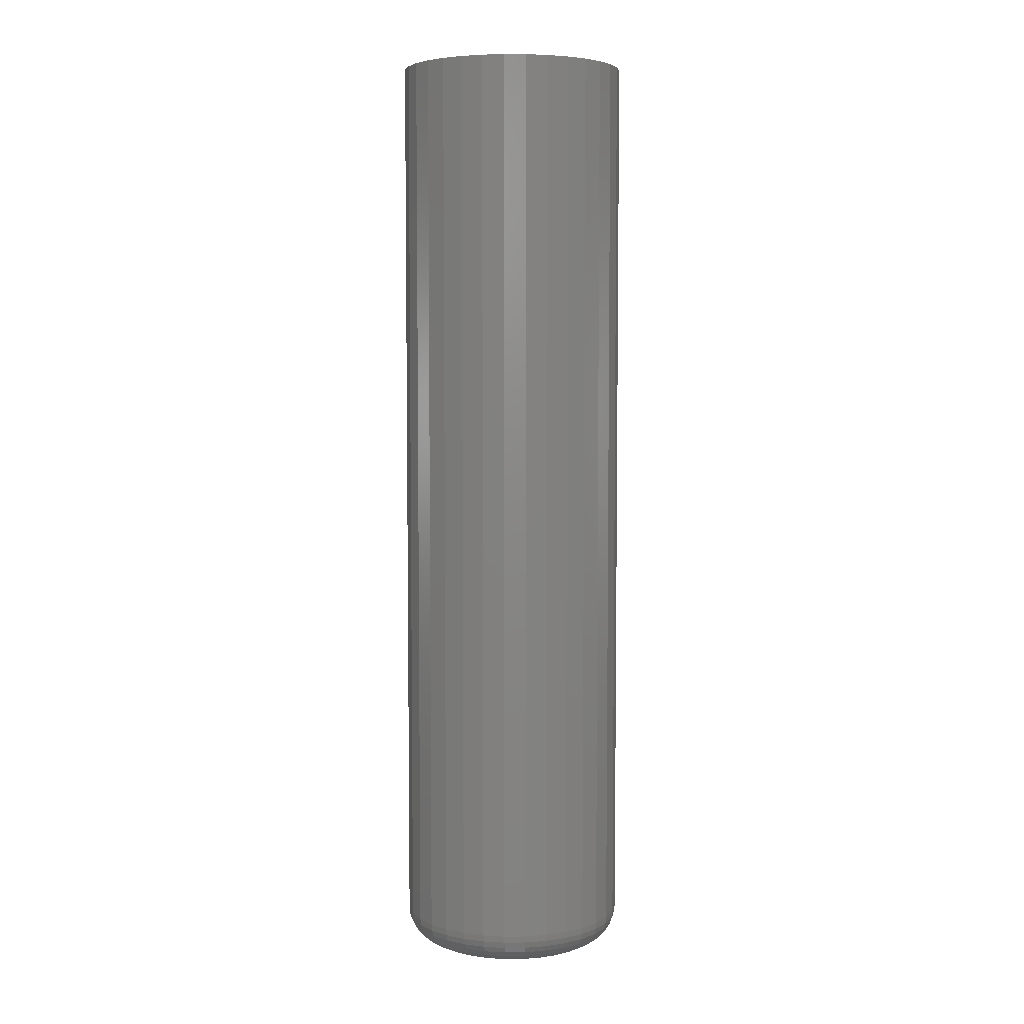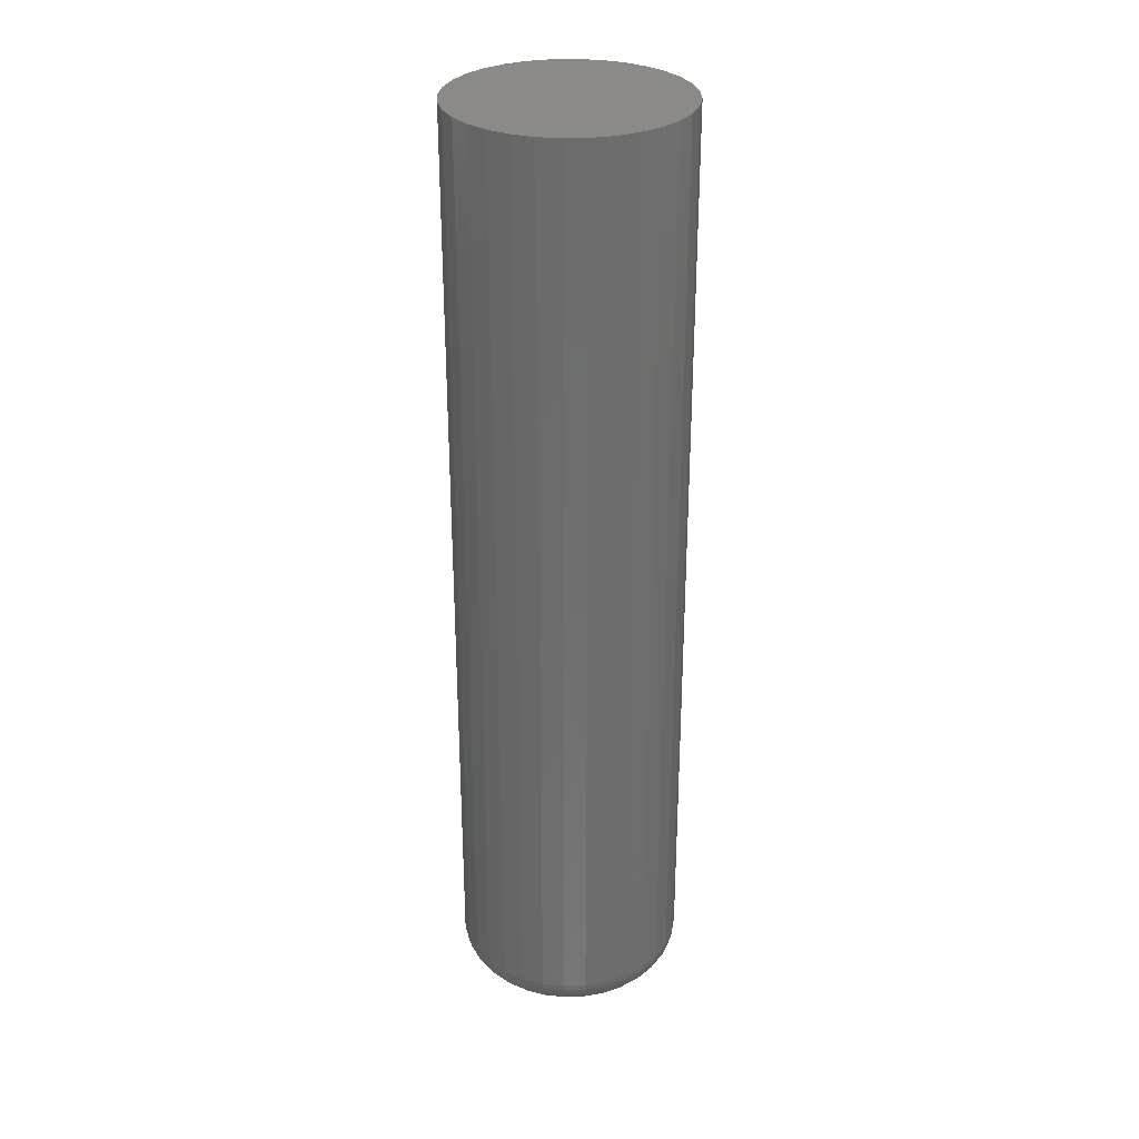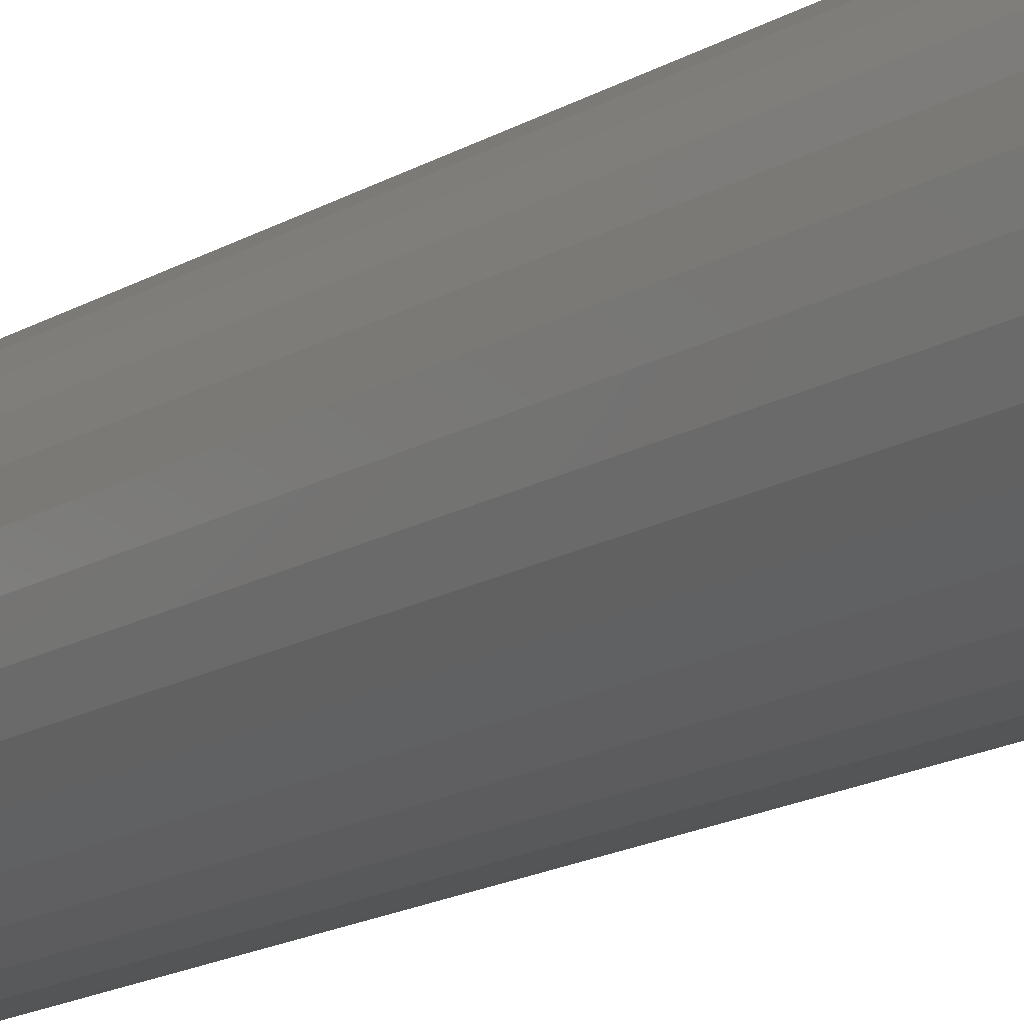
<metadata>
{"format":"stl","ext":"stl","renderer":"f3d","projection":"perspective","resolution":1024,"background":"white","views":[{"elev":5.3,"azim":-176.0,"up":"+Y"},{"elev":30.4,"azim":-8.4,"up":"+Y"},{"elev":-17.2,"azim":139.1,"up":"+Z"}]}
</metadata>
<code>
# stl→obj: 320 verts, 636 faces
v -0.02286 -0.75 0.1245
v 0.02665 -0.75 0.1245
v 0.001891 -0.75 0.1269
v -0.04667 -0.75 0.1172
v 0.05045 -0.75 0.1172
v -0.06861 -0.75 0.1055
v 0.07239 -0.75 0.1055
v 0.07239 -0.75 -0.1055
v -0.04667 -0.75 -0.1172
v 0.05045 -0.75 -0.1172
v -0.02286 -0.75 -0.1245
v 0.02665 -0.75 -0.1245
v 0.001891 -0.75 -0.1269
v 0.09162 -0.75 0.08973
v -0.08783 -0.75 0.08973
v 0.1074 -0.75 0.0705
v -0.1036 -0.75 0.0705
v 0.1191 -0.75 0.04856
v -0.1153 -0.75 0.04856
v 0.1263 -0.75 0.02476
v -0.1226 -0.75 0.02476
v 0.1288 -0.75 5.177e-17
v -0.125 -0.75 -1.678e-16
v 0.1263 -0.75 -0.02476
v -0.1226 -0.75 -0.02476
v 0.1191 -0.75 -0.04856
v -0.1153 -0.75 -0.04856
v 0.1074 -0.75 -0.0705
v -0.1036 -0.75 -0.0705
v 0.09162 -0.75 -0.08973
v -0.08783 -0.75 -0.08973
v -0.06861 -0.75 -0.1055
v 0.1835 0.75 -2.224e-17
v 0.1835 -0.6953 -2.28e-16
v 0.18 0.75 -0.03542
v 0.18 -0.6953 -0.03542
v 0.1696 0.75 -0.06949
v 0.1696 -0.6953 -0.06949
v 0.1529 0.75 -0.1009
v 0.1529 -0.6953 -0.1009
v 0.1303 0.75 -0.1284
v 0.1303 -0.6953 -0.1284
v 0.1028 0.75 -0.151
v 0.1028 -0.6953 -0.151
v 0.07138 0.75 -0.1678
v 0.07138 -0.6953 -0.1678
v 0.03732 0.75 -0.1781
v 0.03732 -0.6953 -0.1781
v 0.001891 0.75 -0.1816
v 0.001891 -0.6953 -0.1816
v -0.03353 0.75 -0.1781
v -0.03353 -0.6953 -0.1781
v -0.0676 0.75 -0.1678
v -0.0676 -0.6953 -0.1678
v -0.09899 0.75 -0.151
v -0.09899 -0.6953 -0.151
v -0.1265 0.75 -0.1284
v -0.1265 -0.6953 -0.1284
v -0.1491 0.75 -0.1009
v -0.1491 -0.6953 -0.1009
v -0.1659 0.75 -0.06949
v -0.1659 -0.6953 -0.06949
v -0.1762 0.75 -0.03542
v -0.1762 -0.6953 -0.03542
v -0.1797 0.75 2.224e-17
v -0.1797 -0.6953 2.224e-17
v -0.1762 0.75 0.03542
v -0.1762 -0.6953 0.03542
v -0.1659 0.75 0.06949
v -0.1659 -0.6953 0.06949
v -0.1491 0.75 0.1009
v -0.1491 -0.6953 0.1009
v -0.1265 0.75 0.1284
v -0.1265 -0.6953 0.1284
v -0.09899 0.75 0.151
v -0.09899 -0.6953 0.151
v -0.0676 0.75 0.1678
v -0.0676 -0.6953 0.1678
v -0.03353 0.75 0.1781
v -0.03353 -0.6953 0.1781
v 0.001891 0.75 0.1816
v 0.001891 -0.6953 0.1816
v 0.03732 0.75 0.1781
v 0.03732 -0.6953 0.1781
v 0.07138 0.75 0.1678
v 0.07138 -0.6953 0.1678
v 0.1028 0.75 0.151
v 0.1028 -0.6953 0.151
v 0.1303 0.75 0.1284
v 0.1303 -0.6953 0.1284
v 0.1529 0.75 0.1009
v 0.1529 -0.6953 0.1009
v 0.1696 0.75 0.06949
v 0.1696 -0.6953 0.06949
v 0.18 0.75 0.03542
v 0.18 -0.6953 0.03542
v -0.1357 -0.7489 2.082e-17
v -0.133 -0.7489 0.02684
v -0.1459 -0.7458 4.163e-17
v -0.1431 -0.7458 0.02884
v -0.1554 -0.7408 4.163e-17
v -0.1524 -0.7408 0.03068
v -0.1637 -0.734 4.163e-17
v -0.1605 -0.734 0.0323
v -0.1705 -0.7257 5.551e-17
v -0.1672 -0.7257 0.03363
v -0.1755 -0.7162 5.551e-17
v -0.1721 -0.7162 0.03461
v -0.1786 -0.706 5.551e-17
v -0.1752 -0.706 0.03522
v 0.1368 -0.7489 0.02684
v 0.1395 -0.7489 -2.637e-16
v 0.1469 -0.7458 0.02884
v 0.1497 -0.7458 -2.776e-16
v 0.1561 -0.7408 0.03068
v 0.1592 -0.7408 -2.914e-16
v 0.1643 -0.734 0.0323
v 0.1675 -0.734 -3.053e-16
v 0.1709 -0.7257 0.03363
v 0.1743 -0.7257 -3.192e-16
v 0.1759 -0.7162 0.03461
v 0.1793 -0.7162 -3.192e-16
v 0.179 -0.706 0.03522
v 0.1824 -0.706 -3.192e-16
v 0.129 -0.7489 0.05264
v 0.1385 -0.7458 0.05657
v 0.1472 -0.7408 0.06019
v 0.1549 -0.734 0.06336
v 0.1611 -0.7257 0.06596
v 0.1658 -0.7162 0.06789
v 0.1687 -0.706 0.06909
v 0.1163 -0.7489 0.07642
v 0.1248 -0.7458 0.08212
v 0.1327 -0.7408 0.08738
v 0.1396 -0.734 0.09198
v 0.1452 -0.7257 0.09576
v 0.1494 -0.7162 0.09857
v 0.152 -0.706 0.1003
v 0.09916 -0.7489 0.09727
v 0.1064 -0.7458 0.1045
v 0.1131 -0.7408 0.1112
v 0.119 -0.734 0.1171
v 0.1238 -0.7257 0.1219
v 0.1273 -0.7162 0.1255
v 0.1295 -0.706 0.1277
v 0.07832 -0.7489 0.1144
v 0.08402 -0.7458 0.1229
v 0.08927 -0.7408 0.1308
v 0.09387 -0.734 0.1377
v 0.09765 -0.7257 0.1433
v 0.1005 -0.7162 0.1475
v 0.1022 -0.706 0.1501
v 0.05453 -0.7489 0.1271
v 0.05846 -0.7458 0.1366
v 0.06208 -0.7408 0.1453
v 0.06525 -0.734 0.153
v 0.06785 -0.7257 0.1592
v 0.06979 -0.7162 0.1639
v 0.07098 -0.706 0.1668
v 0.02873 -0.7489 0.1349
v 0.03073 -0.7458 0.145
v 0.03257 -0.7408 0.1543
v 0.03419 -0.734 0.1624
v 0.03552 -0.7257 0.1691
v 0.0365 -0.7162 0.174
v 0.03711 -0.706 0.1771
v 0.001891 -0.7489 0.1376
v 0.001891 -0.7458 0.1478
v 0.001891 -0.7408 0.1573
v 0.001891 -0.734 0.1656
v 0.001891 -0.7257 0.1724
v 0.001891 -0.7162 0.1774
v 0.001891 -0.706 0.1805
v -0.02495 -0.7489 0.1349
v -0.02695 -0.7458 0.145
v -0.02879 -0.7408 0.1543
v -0.03041 -0.734 0.1624
v -0.03173 -0.7257 0.1691
v -0.03272 -0.7162 0.174
v -0.03333 -0.706 0.1771
v -0.05075 -0.7489 0.1271
v -0.05468 -0.7458 0.1366
v -0.05829 -0.7408 0.1453
v -0.06147 -0.734 0.153
v -0.06407 -0.7257 0.1592
v -0.066 -0.7162 0.1639
v -0.06719 -0.706 0.1668
v -0.07453 -0.7489 0.1144
v -0.08023 -0.7458 0.1229
v -0.08549 -0.7408 0.1308
v -0.09009 -0.734 0.1377
v -0.09387 -0.7257 0.1433
v -0.09668 -0.7162 0.1475
v -0.0984 -0.706 0.1501
v -0.09538 -0.7489 0.09727
v -0.1026 -0.7458 0.1045
v -0.1093 -0.7408 0.1112
v -0.1152 -0.734 0.1171
v -0.12 -0.7257 0.1219
v -0.1236 -0.7162 0.1255
v -0.1258 -0.706 0.1277
v -0.1125 -0.7489 0.07642
v -0.121 -0.7458 0.08212
v -0.1289 -0.7408 0.08738
v -0.1358 -0.734 0.09198
v -0.1414 -0.7257 0.09576
v -0.1456 -0.7162 0.09857
v -0.1482 -0.706 0.1003
v -0.1252 -0.7489 0.05264
v -0.1347 -0.7458 0.05657
v -0.1434 -0.7408 0.06019
v -0.1511 -0.734 0.06336
v -0.1574 -0.7257 0.06596
v -0.162 -0.7162 0.06789
v -0.1649 -0.706 0.06909
v 0.1368 -0.7489 -0.02684
v 0.1469 -0.7458 -0.02884
v 0.1561 -0.7408 -0.03068
v 0.1643 -0.734 -0.0323
v 0.1709 -0.7257 -0.03363
v 0.1759 -0.7162 -0.03461
v 0.179 -0.706 -0.03522
v -0.133 -0.7489 -0.02684
v -0.1431 -0.7458 -0.02884
v -0.1524 -0.7408 -0.03068
v -0.1605 -0.734 -0.0323
v -0.1672 -0.7257 -0.03363
v -0.1721 -0.7162 -0.03461
v -0.1752 -0.706 -0.03522
v -0.1252 -0.7489 -0.05264
v -0.1347 -0.7458 -0.05657
v -0.1434 -0.7408 -0.06019
v -0.1511 -0.734 -0.06336
v -0.1574 -0.7257 -0.06596
v -0.162 -0.7162 -0.06789
v -0.1649 -0.706 -0.06909
v -0.1125 -0.7489 -0.07642
v -0.121 -0.7458 -0.08212
v -0.1289 -0.7408 -0.08738
v -0.1358 -0.734 -0.09198
v -0.1414 -0.7257 -0.09576
v -0.1456 -0.7162 -0.09857
v -0.1482 -0.706 -0.1003
v -0.09538 -0.7489 -0.09727
v -0.1026 -0.7458 -0.1045
v -0.1093 -0.7408 -0.1112
v -0.1152 -0.734 -0.1171
v -0.12 -0.7257 -0.1219
v -0.1236 -0.7162 -0.1255
v -0.1258 -0.706 -0.1277
v -0.07453 -0.7489 -0.1144
v -0.08023 -0.7458 -0.1229
v -0.08549 -0.7408 -0.1308
v -0.09009 -0.734 -0.1377
v -0.09387 -0.7257 -0.1433
v -0.09668 -0.7162 -0.1475
v -0.0984 -0.706 -0.1501
v -0.05075 -0.7489 -0.1271
v -0.05468 -0.7458 -0.1366
v -0.05829 -0.7408 -0.1453
v -0.06147 -0.734 -0.153
v -0.06407 -0.7257 -0.1592
v -0.066 -0.7162 -0.1639
v -0.06719 -0.706 -0.1668
v -0.02495 -0.7489 -0.1349
v -0.02695 -0.7458 -0.145
v -0.02879 -0.7408 -0.1543
v -0.03041 -0.734 -0.1624
v -0.03173 -0.7257 -0.1691
v -0.03272 -0.7162 -0.174
v -0.03333 -0.706 -0.1771
v 0.001891 -0.7489 -0.1376
v 0.001891 -0.7458 -0.1478
v 0.001891 -0.7408 -0.1573
v 0.001891 -0.734 -0.1656
v 0.001891 -0.7257 -0.1724
v 0.001891 -0.7162 -0.1774
v 0.001891 -0.706 -0.1805
v 0.02873 -0.7489 -0.1349
v 0.03073 -0.7458 -0.145
v 0.03257 -0.7408 -0.1543
v 0.03419 -0.734 -0.1624
v 0.03552 -0.7257 -0.1691
v 0.0365 -0.7162 -0.174
v 0.03711 -0.706 -0.1771
v 0.05453 -0.7489 -0.1271
v 0.05846 -0.7458 -0.1366
v 0.06208 -0.7408 -0.1453
v 0.06525 -0.734 -0.153
v 0.06785 -0.7257 -0.1592
v 0.06979 -0.7162 -0.1639
v 0.07098 -0.706 -0.1668
v 0.07832 -0.7489 -0.1144
v 0.08402 -0.7458 -0.1229
v 0.08927 -0.7408 -0.1308
v 0.09387 -0.734 -0.1377
v 0.09765 -0.7257 -0.1433
v 0.1005 -0.7162 -0.1475
v 0.1022 -0.706 -0.1501
v 0.09916 -0.7489 -0.09727
v 0.1064 -0.7458 -0.1045
v 0.1131 -0.7408 -0.1112
v 0.119 -0.734 -0.1171
v 0.1238 -0.7257 -0.1219
v 0.1273 -0.7162 -0.1255
v 0.1295 -0.706 -0.1277
v 0.1163 -0.7489 -0.07642
v 0.1248 -0.7458 -0.08212
v 0.1327 -0.7408 -0.08738
v 0.1396 -0.734 -0.09198
v 0.1452 -0.7257 -0.09576
v 0.1494 -0.7162 -0.09857
v 0.152 -0.706 -0.1003
v 0.129 -0.7489 -0.05264
v 0.1385 -0.7458 -0.05657
v 0.1472 -0.7408 -0.06019
v 0.1549 -0.734 -0.06336
v 0.1611 -0.7257 -0.06596
v 0.1658 -0.7162 -0.06789
v 0.1687 -0.706 -0.06909
f 1 2 3
f 2 1 4
f 2 4 5
f 5 4 6
f 5 6 7
f 8 9 10
f 10 9 11
f 10 11 12
f 12 11 13
f 7 6 14
f 14 6 15
f 14 15 16
f 16 15 17
f 16 17 18
f 18 17 19
f 18 19 20
f 20 19 21
f 20 21 22
f 22 21 23
f 22 23 24
f 24 23 25
f 24 25 26
f 26 25 27
f 26 27 28
f 28 27 29
f 28 29 30
f 30 29 31
f 30 31 8
f 8 31 32
f 8 32 9
f 33 34 35
f 35 34 36
f 35 36 37
f 37 36 38
f 37 38 39
f 39 38 40
f 39 40 41
f 41 40 42
f 41 42 43
f 43 42 44
f 43 44 45
f 45 44 46
f 45 46 47
f 47 46 48
f 47 48 49
f 49 48 50
f 49 50 51
f 51 50 52
f 51 52 53
f 53 52 54
f 53 54 55
f 55 54 56
f 55 56 57
f 57 56 58
f 57 58 59
f 59 58 60
f 59 60 61
f 61 60 62
f 61 62 63
f 63 62 64
f 63 64 65
f 65 64 66
f 65 66 67
f 67 66 68
f 67 68 69
f 69 68 70
f 69 70 71
f 71 70 72
f 71 72 73
f 73 72 74
f 73 74 75
f 75 74 76
f 75 76 77
f 77 76 78
f 77 78 79
f 79 78 80
f 79 80 81
f 81 80 82
f 81 82 83
f 83 82 84
f 83 84 85
f 85 84 86
f 85 86 87
f 87 86 88
f 87 88 89
f 89 88 90
f 89 90 91
f 91 90 92
f 91 92 93
f 93 92 94
f 93 94 95
f 95 94 96
f 95 96 33
f 33 96 34
f 23 21 97
f 97 21 98
f 97 98 99
f 99 98 100
f 99 100 101
f 101 100 102
f 101 102 103
f 103 102 104
f 103 104 105
f 105 104 106
f 105 106 107
f 107 106 108
f 107 108 109
f 109 108 110
f 109 110 66
f 66 110 68
f 20 22 111
f 111 22 112
f 111 112 113
f 113 112 114
f 113 114 115
f 115 114 116
f 115 116 117
f 117 116 118
f 117 118 119
f 119 118 120
f 119 120 121
f 121 120 122
f 121 122 123
f 123 122 124
f 123 124 96
f 96 124 34
f 18 20 125
f 125 20 111
f 125 111 126
f 126 111 113
f 126 113 127
f 127 113 115
f 127 115 128
f 128 115 117
f 128 117 129
f 129 117 119
f 129 119 130
f 130 119 121
f 130 121 131
f 131 121 123
f 131 123 94
f 94 123 96
f 16 18 132
f 132 18 125
f 132 125 133
f 133 125 126
f 133 126 134
f 134 126 127
f 134 127 135
f 135 127 128
f 135 128 136
f 136 128 129
f 136 129 137
f 137 129 130
f 137 130 138
f 138 130 131
f 138 131 92
f 92 131 94
f 14 16 139
f 139 16 132
f 139 132 140
f 140 132 133
f 140 133 141
f 141 133 134
f 141 134 142
f 142 134 135
f 142 135 143
f 143 135 136
f 143 136 144
f 144 136 137
f 144 137 145
f 145 137 138
f 145 138 90
f 90 138 92
f 7 14 146
f 146 14 139
f 146 139 147
f 147 139 140
f 147 140 148
f 148 140 141
f 148 141 149
f 149 141 142
f 149 142 150
f 150 142 143
f 150 143 151
f 151 143 144
f 151 144 152
f 152 144 145
f 152 145 88
f 88 145 90
f 5 7 153
f 153 7 146
f 153 146 154
f 154 146 147
f 154 147 155
f 155 147 148
f 155 148 156
f 156 148 149
f 156 149 157
f 157 149 150
f 157 150 158
f 158 150 151
f 158 151 159
f 159 151 152
f 159 152 86
f 86 152 88
f 2 5 160
f 160 5 153
f 160 153 161
f 161 153 154
f 161 154 162
f 162 154 155
f 162 155 163
f 163 155 156
f 163 156 164
f 164 156 157
f 164 157 165
f 165 157 158
f 165 158 166
f 166 158 159
f 166 159 84
f 84 159 86
f 3 2 167
f 167 2 160
f 167 160 168
f 168 160 161
f 168 161 169
f 169 161 162
f 169 162 170
f 170 162 163
f 170 163 171
f 171 163 164
f 171 164 172
f 172 164 165
f 172 165 173
f 173 165 166
f 173 166 82
f 82 166 84
f 1 3 174
f 174 3 167
f 174 167 175
f 175 167 168
f 175 168 176
f 176 168 169
f 176 169 177
f 177 169 170
f 177 170 178
f 178 170 171
f 178 171 179
f 179 171 172
f 179 172 180
f 180 172 173
f 180 173 80
f 80 173 82
f 4 1 181
f 181 1 174
f 181 174 182
f 182 174 175
f 182 175 183
f 183 175 176
f 183 176 184
f 184 176 177
f 184 177 185
f 185 177 178
f 185 178 186
f 186 178 179
f 186 179 187
f 187 179 180
f 187 180 78
f 78 180 80
f 6 4 188
f 188 4 181
f 188 181 189
f 189 181 182
f 189 182 190
f 190 182 183
f 190 183 191
f 191 183 184
f 191 184 192
f 192 184 185
f 192 185 193
f 193 185 186
f 193 186 194
f 194 186 187
f 194 187 76
f 76 187 78
f 15 6 195
f 195 6 188
f 195 188 196
f 196 188 189
f 196 189 197
f 197 189 190
f 197 190 198
f 198 190 191
f 198 191 199
f 199 191 192
f 199 192 200
f 200 192 193
f 200 193 201
f 201 193 194
f 201 194 74
f 74 194 76
f 17 15 202
f 202 15 195
f 202 195 203
f 203 195 196
f 203 196 204
f 204 196 197
f 204 197 205
f 205 197 198
f 205 198 206
f 206 198 199
f 206 199 207
f 207 199 200
f 207 200 208
f 208 200 201
f 208 201 72
f 72 201 74
f 19 17 209
f 209 17 202
f 209 202 210
f 210 202 203
f 210 203 211
f 211 203 204
f 211 204 212
f 212 204 205
f 212 205 213
f 213 205 206
f 213 206 214
f 214 206 207
f 214 207 215
f 215 207 208
f 215 208 70
f 70 208 72
f 21 19 98
f 98 19 209
f 98 209 100
f 100 209 210
f 100 210 102
f 102 210 211
f 102 211 104
f 104 211 212
f 104 212 106
f 106 212 213
f 106 213 108
f 108 213 214
f 108 214 110
f 110 214 215
f 110 215 68
f 68 215 70
f 22 24 112
f 112 24 216
f 112 216 114
f 114 216 217
f 114 217 116
f 116 217 218
f 116 218 118
f 118 218 219
f 118 219 120
f 120 219 220
f 120 220 122
f 122 220 221
f 122 221 124
f 124 221 222
f 124 222 34
f 34 222 36
f 25 23 223
f 223 23 97
f 223 97 224
f 224 97 99
f 224 99 225
f 225 99 101
f 225 101 226
f 226 101 103
f 226 103 227
f 227 103 105
f 227 105 228
f 228 105 107
f 228 107 229
f 229 107 109
f 229 109 64
f 64 109 66
f 27 25 230
f 230 25 223
f 230 223 231
f 231 223 224
f 231 224 232
f 232 224 225
f 232 225 233
f 233 225 226
f 233 226 234
f 234 226 227
f 234 227 235
f 235 227 228
f 235 228 236
f 236 228 229
f 236 229 62
f 62 229 64
f 29 27 237
f 237 27 230
f 237 230 238
f 238 230 231
f 238 231 239
f 239 231 232
f 239 232 240
f 240 232 233
f 240 233 241
f 241 233 234
f 241 234 242
f 242 234 235
f 242 235 243
f 243 235 236
f 243 236 60
f 60 236 62
f 31 29 244
f 244 29 237
f 244 237 245
f 245 237 238
f 245 238 246
f 246 238 239
f 246 239 247
f 247 239 240
f 247 240 248
f 248 240 241
f 248 241 249
f 249 241 242
f 249 242 250
f 250 242 243
f 250 243 58
f 58 243 60
f 32 31 251
f 251 31 244
f 251 244 252
f 252 244 245
f 252 245 253
f 253 245 246
f 253 246 254
f 254 246 247
f 254 247 255
f 255 247 248
f 255 248 256
f 256 248 249
f 256 249 257
f 257 249 250
f 257 250 56
f 56 250 58
f 9 32 258
f 258 32 251
f 258 251 259
f 259 251 252
f 259 252 260
f 260 252 253
f 260 253 261
f 261 253 254
f 261 254 262
f 262 254 255
f 262 255 263
f 263 255 256
f 263 256 264
f 264 256 257
f 264 257 54
f 54 257 56
f 11 9 265
f 265 9 258
f 265 258 266
f 266 258 259
f 266 259 267
f 267 259 260
f 267 260 268
f 268 260 261
f 268 261 269
f 269 261 262
f 269 262 270
f 270 262 263
f 270 263 271
f 271 263 264
f 271 264 52
f 52 264 54
f 13 11 272
f 272 11 265
f 272 265 273
f 273 265 266
f 273 266 274
f 274 266 267
f 274 267 275
f 275 267 268
f 275 268 276
f 276 268 269
f 276 269 277
f 277 269 270
f 277 270 278
f 278 270 271
f 278 271 50
f 50 271 52
f 12 13 279
f 279 13 272
f 279 272 280
f 280 272 273
f 280 273 281
f 281 273 274
f 281 274 282
f 282 274 275
f 282 275 283
f 283 275 276
f 283 276 284
f 284 276 277
f 284 277 285
f 285 277 278
f 285 278 48
f 48 278 50
f 10 12 286
f 286 12 279
f 286 279 287
f 287 279 280
f 287 280 288
f 288 280 281
f 288 281 289
f 289 281 282
f 289 282 290
f 290 282 283
f 290 283 291
f 291 283 284
f 291 284 292
f 292 284 285
f 292 285 46
f 46 285 48
f 8 10 293
f 293 10 286
f 293 286 294
f 294 286 287
f 294 287 295
f 295 287 288
f 295 288 296
f 296 288 289
f 296 289 297
f 297 289 290
f 297 290 298
f 298 290 291
f 298 291 299
f 299 291 292
f 299 292 44
f 44 292 46
f 30 8 300
f 300 8 293
f 300 293 301
f 301 293 294
f 301 294 302
f 302 294 295
f 302 295 303
f 303 295 296
f 303 296 304
f 304 296 297
f 304 297 305
f 305 297 298
f 305 298 306
f 306 298 299
f 306 299 42
f 42 299 44
f 28 30 307
f 307 30 300
f 307 300 308
f 308 300 301
f 308 301 309
f 309 301 302
f 309 302 310
f 310 302 303
f 310 303 311
f 311 303 304
f 311 304 312
f 312 304 305
f 312 305 313
f 313 305 306
f 313 306 40
f 40 306 42
f 26 28 314
f 314 28 307
f 314 307 315
f 315 307 308
f 315 308 316
f 316 308 309
f 316 309 317
f 317 309 310
f 317 310 318
f 318 310 311
f 318 311 319
f 319 311 312
f 319 312 320
f 320 312 313
f 320 313 38
f 38 313 40
f 24 26 216
f 216 26 314
f 216 314 217
f 217 314 315
f 217 315 218
f 218 315 316
f 218 316 219
f 219 316 317
f 219 317 220
f 220 317 318
f 220 318 221
f 221 318 319
f 221 319 222
f 222 319 320
f 222 320 36
f 36 320 38
f 81 83 79
f 77 79 83
f 85 77 83
f 47 51 45
f 49 51 47
f 51 53 45
f 45 53 55
f 45 55 43
f 43 55 57
f 43 57 41
f 41 57 59
f 41 59 39
f 39 59 61
f 39 61 37
f 37 61 63
f 37 63 35
f 35 63 65
f 35 65 33
f 33 65 67
f 33 67 95
f 95 67 69
f 95 69 93
f 93 69 71
f 93 71 91
f 91 71 73
f 91 73 89
f 89 73 75
f 89 75 87
f 87 75 77
f 87 77 85

</code>
